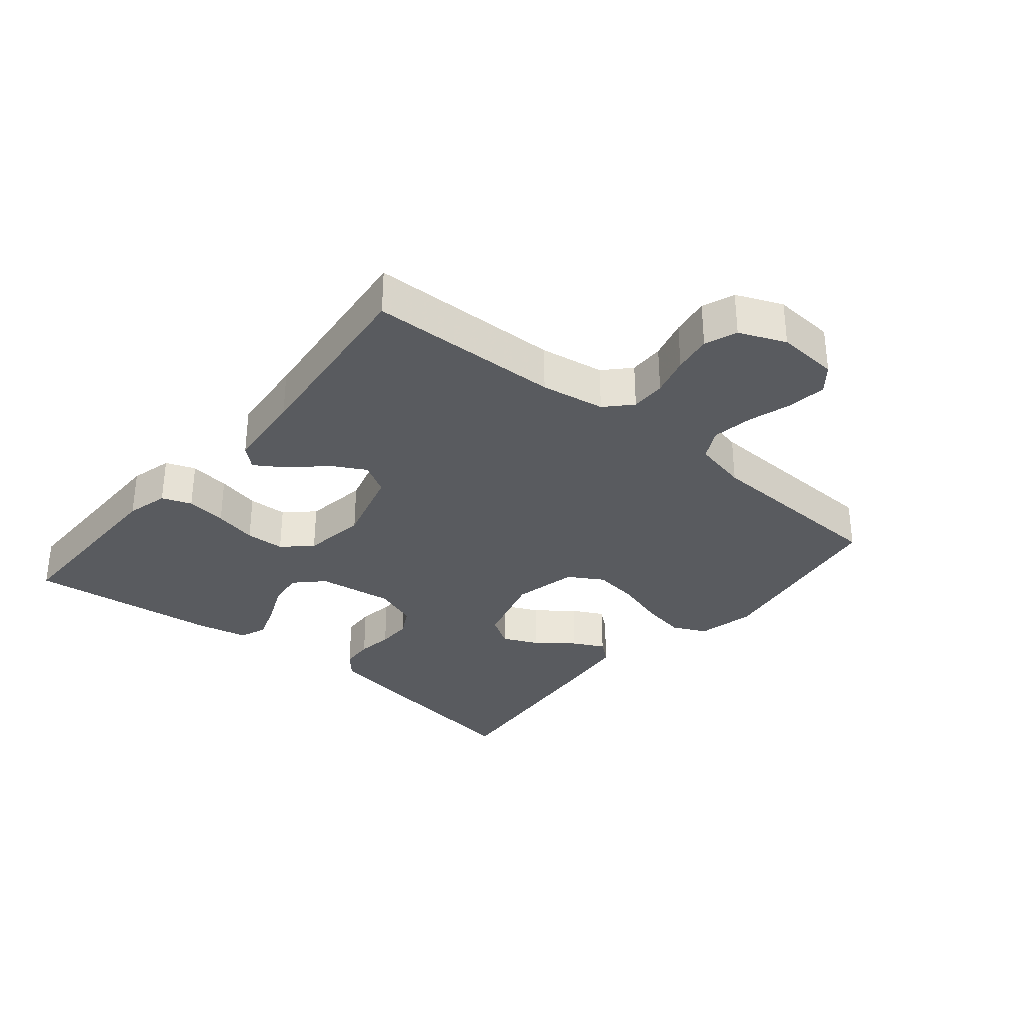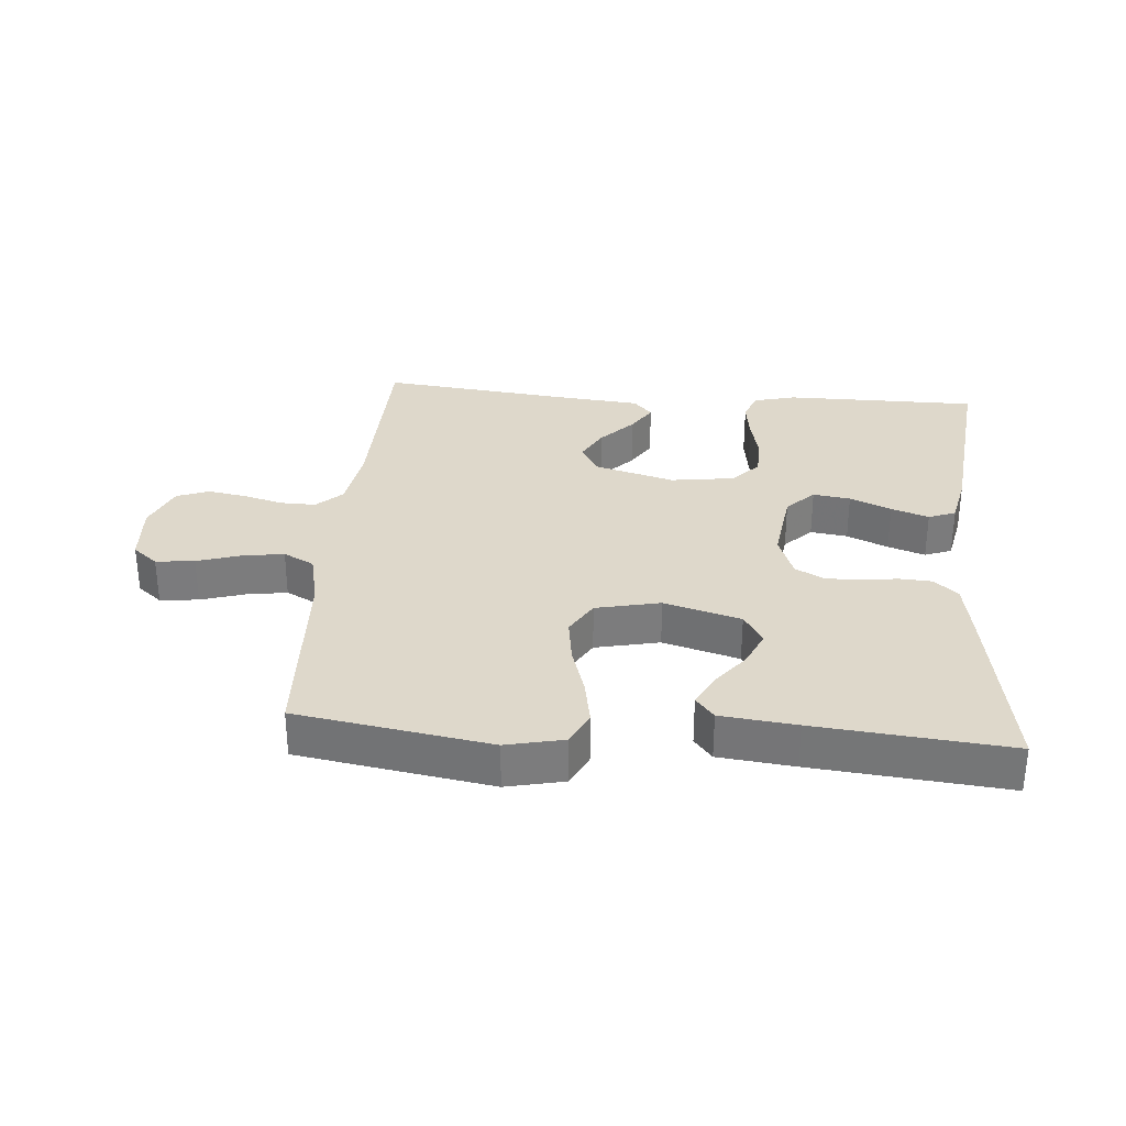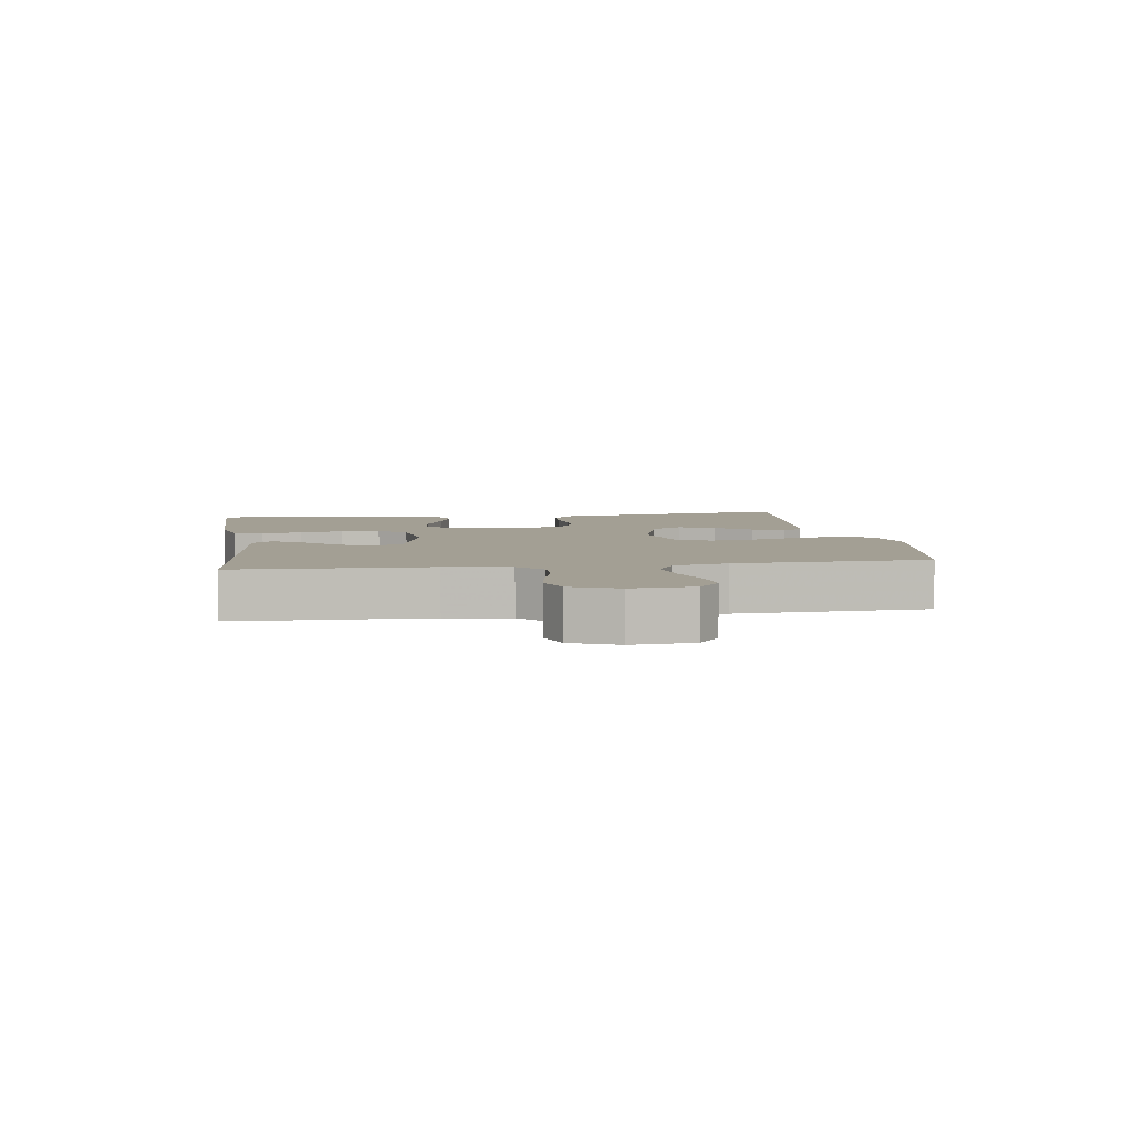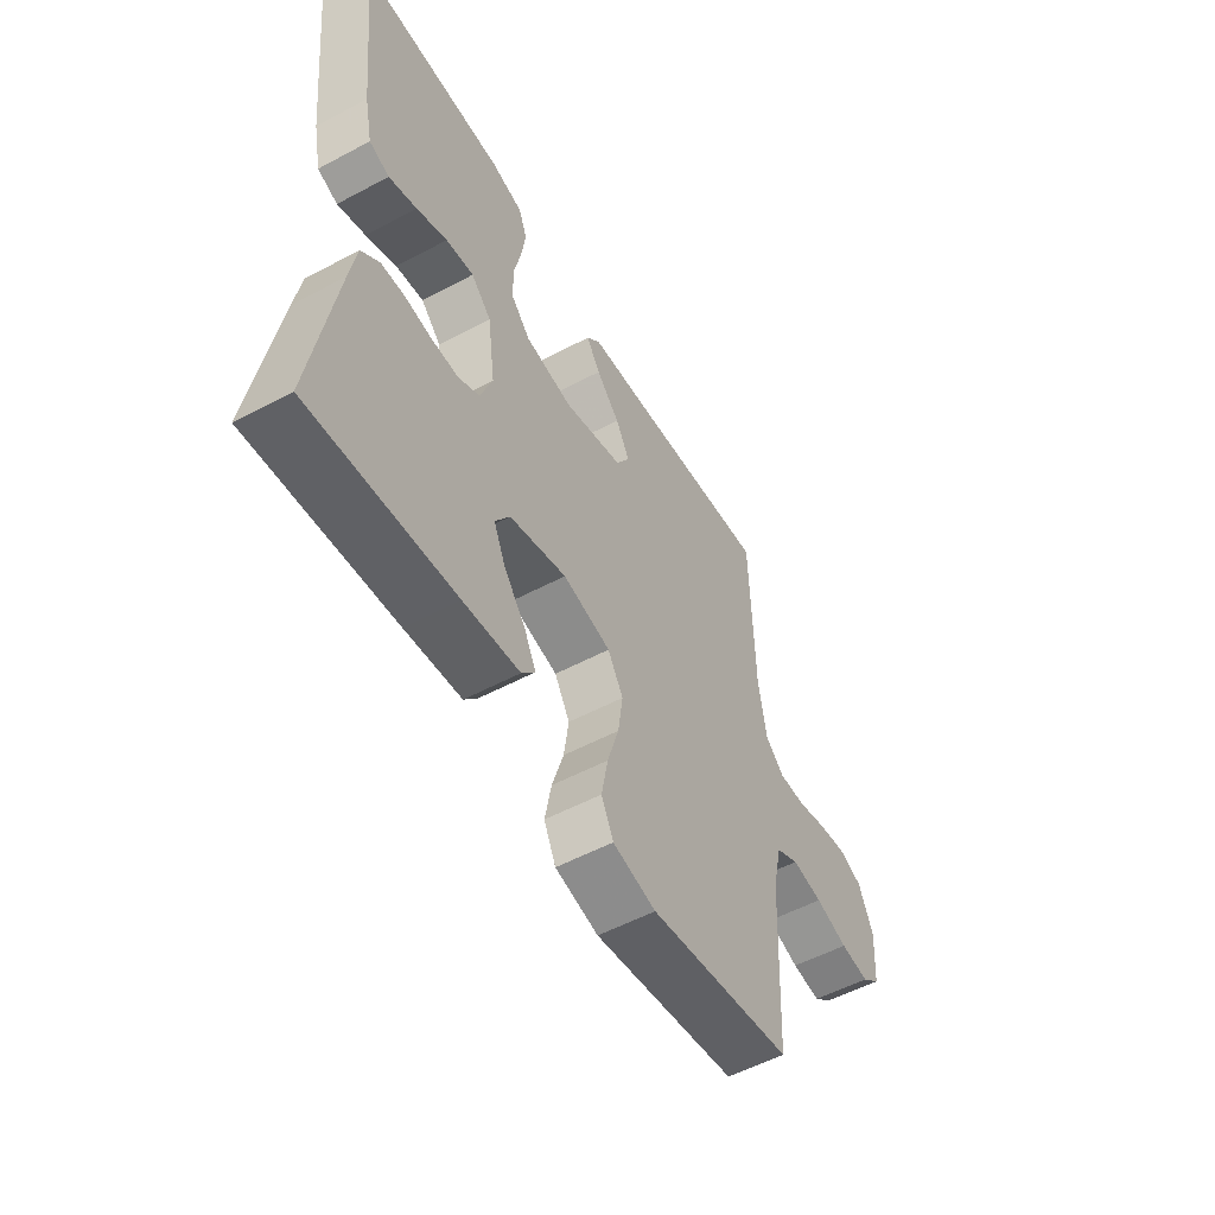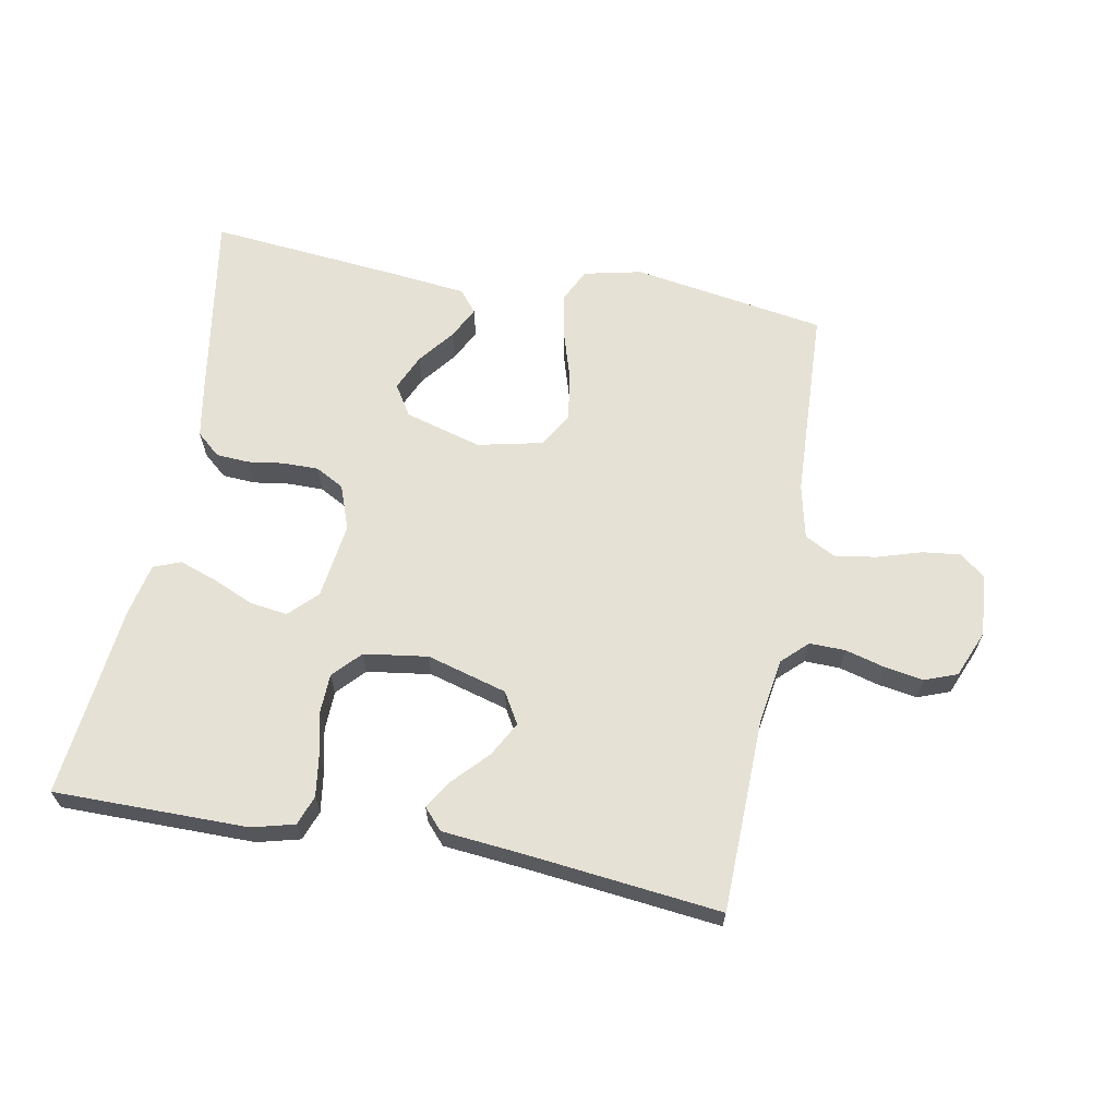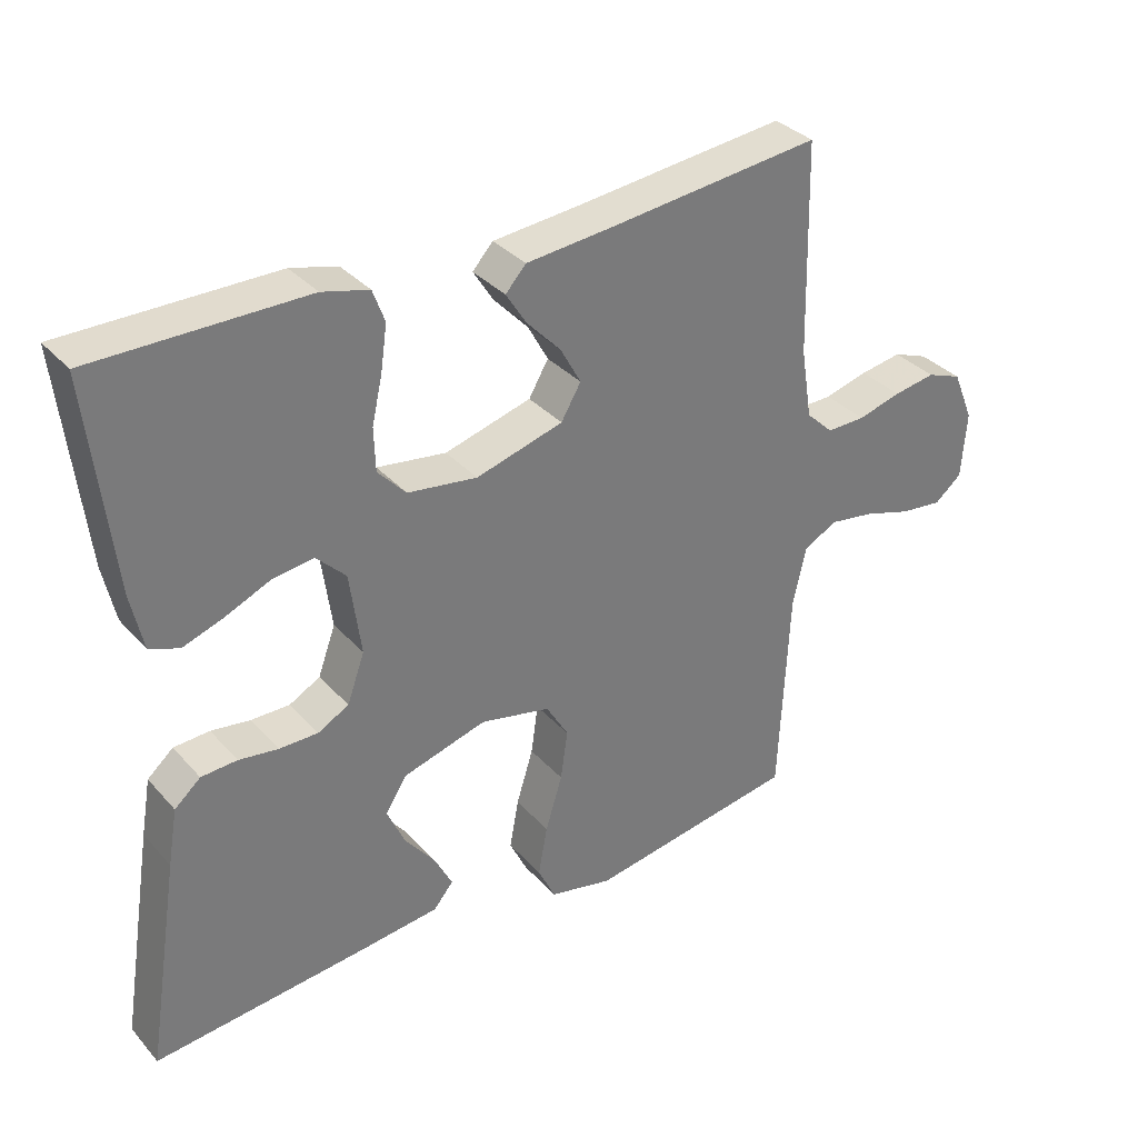
<metadata>
{"format":"obj","ext":"obj","renderer":"f3d","projection":"perspective","resolution":1024,"background":"white","views":[{"elev":-32.1,"azim":50.3,"up":"+Y"},{"elev":31.6,"azim":-175.3,"up":"+Y"},{"elev":5.4,"azim":81.6,"up":"+Y"},{"elev":-54.3,"azim":-60.5,"up":"+Z"},{"elev":64.4,"azim":10.5,"up":"+Y"},{"elev":33.9,"azim":-35.0,"up":"+Z"}]}
</metadata>
<code>
v 0.5 0.07 0.5
v 0.507 0.07 0.2
v 0.523 0.07 0.1
v 0.562 0.07 0.063
v 0.617 0.07 0.064
v 0.679 0.07 0.081
v 0.739 0.07 0.091
v 0.789 0.07 0.072
v 0.819 0.07 0
v 0.812 0.07 -0.096
v 0.773 0.07 -0.128
v 0.713 0.07 -0.121
v 0.645 0.07 -0.1
v 0.581 0.07 -0.09
v 0.533 0.07 -0.115
v 0.514 0.07 -0.2
v 0.5 0.07 -0.5
v 0.2 0.07 -0.549
v 0.11 0.07 -0.529
v 0.085 0.07 -0.477
v 0.098 0.07 -0.406
v 0.122 0.07 -0.328
v 0.132 0.07 -0.257
v 0.1 0.07 -0.203
v 0 0.07 -0.181
v -0.119 0.07 -0.215
v -0.149 0.07 -0.263
v -0.124 0.07 -0.319
v -0.08 0.07 -0.375
v -0.055 0.07 -0.424
v -0.083 0.07 -0.458
v -0.2 0.07 -0.471
v -0.5 0.07 -0.5
v -0.452 0.07 -0.2
v -0.438 0.07 -0.12
v -0.401 0.07 -0.088
v -0.35 0.07 -0.085
v -0.294 0.07 -0.093
v -0.239 0.07 -0.093
v -0.195 0.07 -0.069
v -0.17 0.07 0
v -0.186 0.07 0.118
v -0.228 0.07 0.16
v -0.286 0.07 0.152
v -0.35 0.07 0.124
v -0.408 0.07 0.104
v -0.45 0.07 0.12
v -0.467 0.07 0.2
v -0.5 0.07 0.5
v -0.2 0.07 0.5
v -0.134 0.07 0.483
v -0.117 0.07 0.437
v -0.126 0.07 0.374
v -0.141 0.07 0.307
v -0.139 0.07 0.246
v -0.099 0.07 0.203
v 0 0.07 0.189
v 0.124 0.07 0.224
v 0.152 0.07 0.272
v 0.123 0.07 0.325
v 0.074 0.07 0.377
v 0.045 0.07 0.423
v 0.074 0.07 0.455
v 0.2 0.07 0.467
v 0.5 0 0.5
v 0.507 0 0.2
v 0.523 0 0.1
v 0.562 0 0.063
v 0.617 0 0.064
v 0.679 0 0.081
v 0.739 0 0.091
v 0.789 0 0.072
v 0.819 0 0
v 0.812 0 -0.096
v 0.773 0 -0.128
v 0.713 0 -0.121
v 0.645 0 -0.1
v 0.581 0 -0.09
v 0.533 0 -0.115
v 0.514 0 -0.2
v 0.5 0 -0.5
v 0.2 0 -0.549
v 0.11 0 -0.529
v 0.085 0 -0.477
v 0.098 0 -0.406
v 0.122 0 -0.328
v 0.132 0 -0.257
v 0.1 0 -0.203
v 0 0 -0.181
v -0.119 0 -0.215
v -0.149 0 -0.263
v -0.124 0 -0.319
v -0.08 0 -0.375
v -0.055 0 -0.424
v -0.083 0 -0.458
v -0.2 0 -0.471
v -0.5 0 -0.5
v -0.452 0 -0.2
v -0.438 0 -0.12
v -0.401 0 -0.088
v -0.35 0 -0.085
v -0.294 0 -0.093
v -0.239 0 -0.093
v -0.195 0 -0.069
v -0.17 0 0
v -0.186 0 0.118
v -0.228 0 0.16
v -0.286 0 0.152
v -0.35 0 0.124
v -0.408 0 0.104
v -0.45 0 0.12
v -0.467 0 0.2
v -0.5 0 0.5
v -0.2 0 0.5
v -0.134 0 0.483
v -0.117 0 0.437
v -0.126 0 0.374
v -0.141 0 0.307
v -0.139 0 0.246
v -0.099 0 0.203
v 0 0 0.189
v 0.124 0 0.224
v 0.152 0 0.272
v 0.123 0 0.325
v 0.074 0 0.377
v 0.045 0 0.423
v 0.074 0 0.455
v 0.2 0 0.467
f 62 63 64
f 61 62 64
f 60 61 64
f 64 1 2
f 60 64 2
f 59 60 2
f 58 59 2 3
f 57 58 3 4
f 56 57 4
f 52 53 54
f 51 52 54
f 50 51 54
f 49 50 54
f 48 49 54
f 47 48 54
f 46 47 54
f 45 46 54
f 44 45 54
f 43 44 54 55
f 42 43 55 56
f 36 37 38
f 35 36 38
f 34 35 38
f 33 34 38
f 32 33 38
f 31 32 38
f 30 31 38
f 28 29 30
f 28 30 38
f 27 28 38 39
f 20 21 22
f 19 20 22
f 18 19 22
f 17 18 22
f 16 17 22
f 15 16 22 23
f 14 15 23 24
f 11 12 13
f 10 11 13
f 9 10 13
f 8 9 13
f 7 8 13
f 6 7 13
f 5 6 13
f 4 5 13 14
f 14 24 25
f 4 14 25
f 56 4 25
f 42 56 25
f 41 42 25
f 40 41 25 26
f 26 27 39 40
f 128 127 126
f 128 126 125
f 128 125 124
f 66 65 128
f 66 128 124
f 66 124 123
f 67 66 123 122
f 68 67 122 121
f 68 121 120
f 118 117 116
f 118 116 115
f 118 115 114
f 118 114 113
f 118 113 112
f 118 112 111
f 118 111 110
f 118 110 109
f 118 109 108
f 119 118 108 107
f 120 119 107 106
f 102 101 100
f 102 100 99
f 102 99 98
f 102 98 97
f 102 97 96
f 102 96 95
f 102 95 94
f 94 93 92
f 102 94 92
f 103 102 92 91
f 86 85 84
f 86 84 83
f 86 83 82
f 86 82 81
f 86 81 80
f 87 86 80 79
f 88 87 79 78
f 77 76 75
f 77 75 74
f 77 74 73
f 77 73 72
f 77 72 71
f 77 71 70
f 77 70 69
f 78 77 69 68
f 89 88 78
f 89 78 68
f 89 68 120
f 89 120 106
f 89 106 105
f 90 89 105 104
f 104 103 91 90
f 1 65 66 2
f 2 66 67 3
f 3 67 68 4
f 4 68 69 5
f 5 69 70 6
f 6 70 71 7
f 7 71 72 8
f 8 72 73 9
f 9 73 74 10
f 10 74 75 11
f 11 75 76 12
f 12 76 77 13
f 13 77 78 14
f 14 78 79 15
f 15 79 80 16
f 16 80 81 17
f 17 81 82 18
f 18 82 83 19
f 19 83 84 20
f 20 84 85 21
f 21 85 86 22
f 22 86 87 23
f 23 87 88 24
f 24 88 89 25
f 25 89 90 26
f 26 90 91 27
f 27 91 92 28
f 28 92 93 29
f 29 93 94 30
f 30 94 95 31
f 31 95 96 32
f 32 96 97 33
f 33 97 98 34
f 34 98 99 35
f 35 99 100 36
f 36 100 101 37
f 37 101 102 38
f 38 102 103 39
f 39 103 104 40
f 40 104 105 41
f 41 105 106 42
f 42 106 107 43
f 43 107 108 44
f 44 108 109 45
f 45 109 110 46
f 46 110 111 47
f 47 111 112 48
f 48 112 113 49
f 49 113 114 50
f 50 114 115 51
f 51 115 116 52
f 52 116 117 53
f 53 117 118 54
f 54 118 119 55
f 55 119 120 56
f 56 120 121 57
f 57 121 122 58
f 58 122 123 59
f 59 123 124 60
f 60 124 125 61
f 61 125 126 62
f 62 126 127 63
f 63 127 128 64
f 64 128 65 1

</code>
